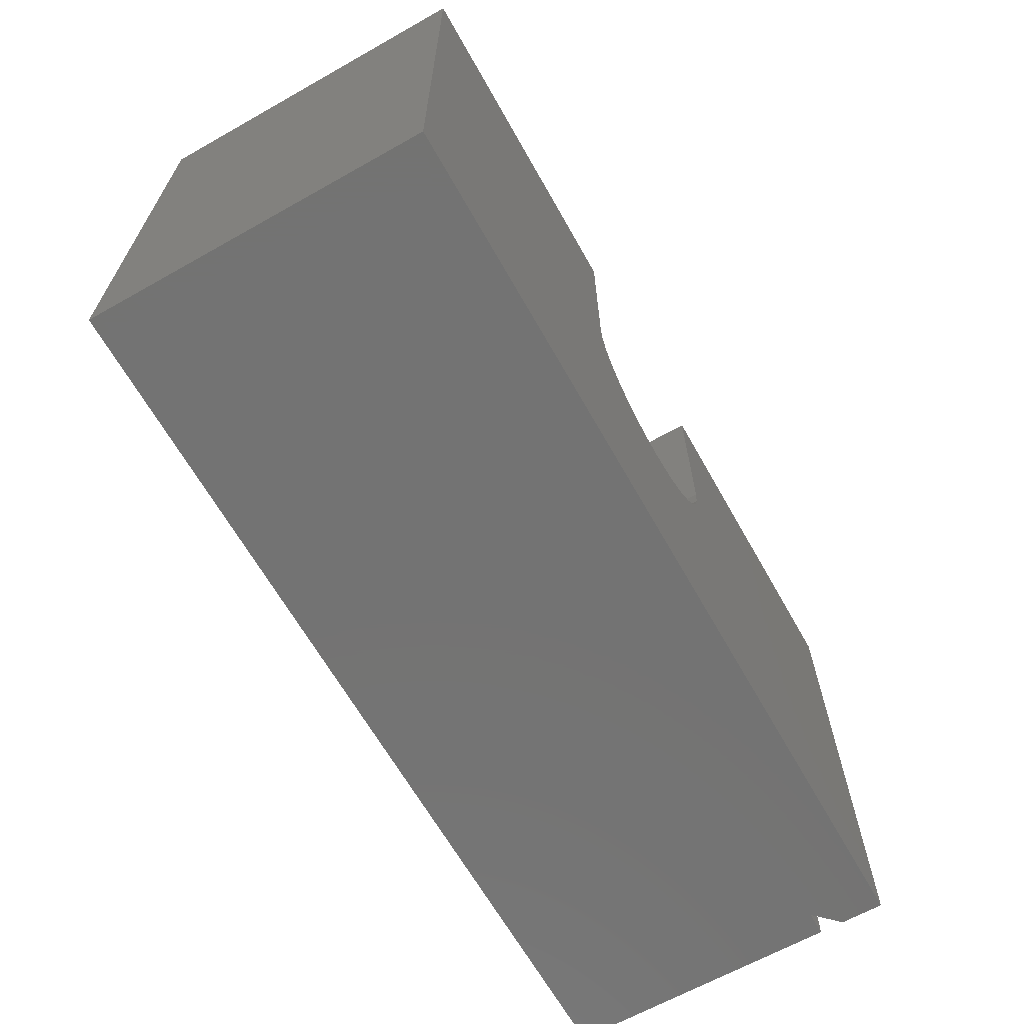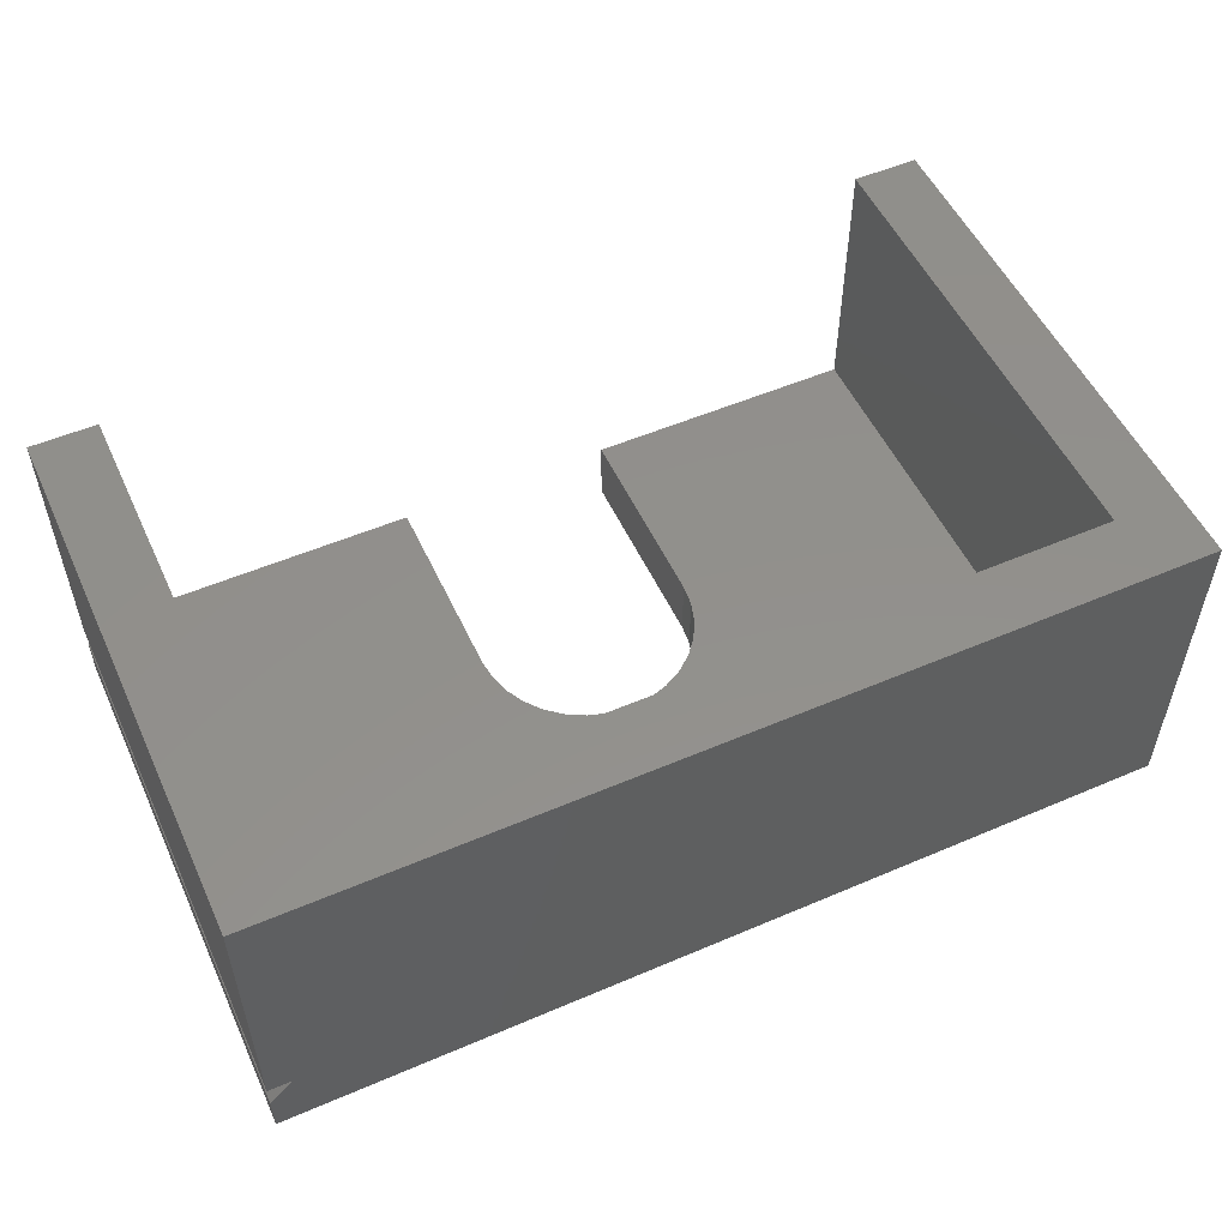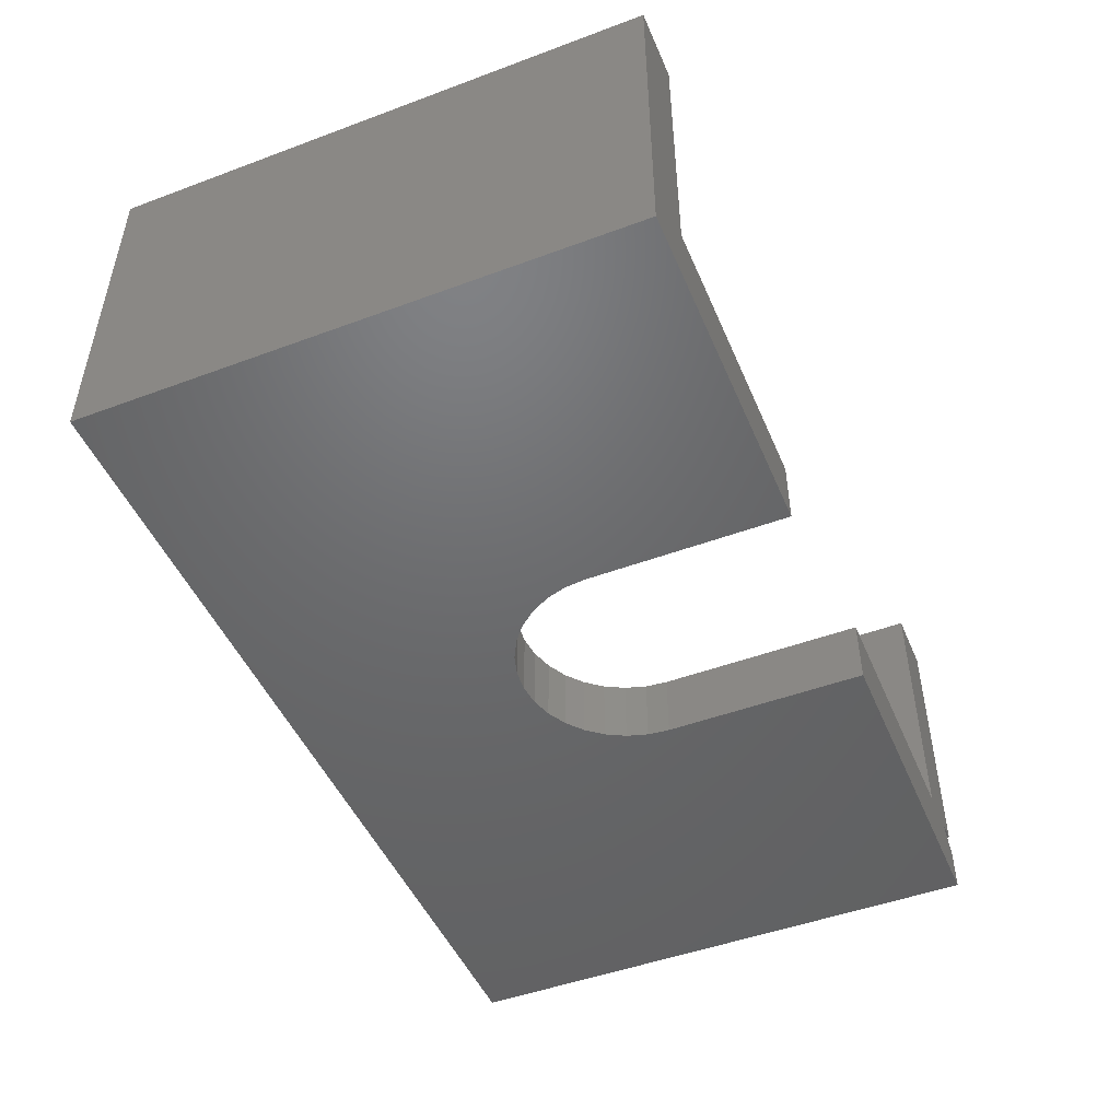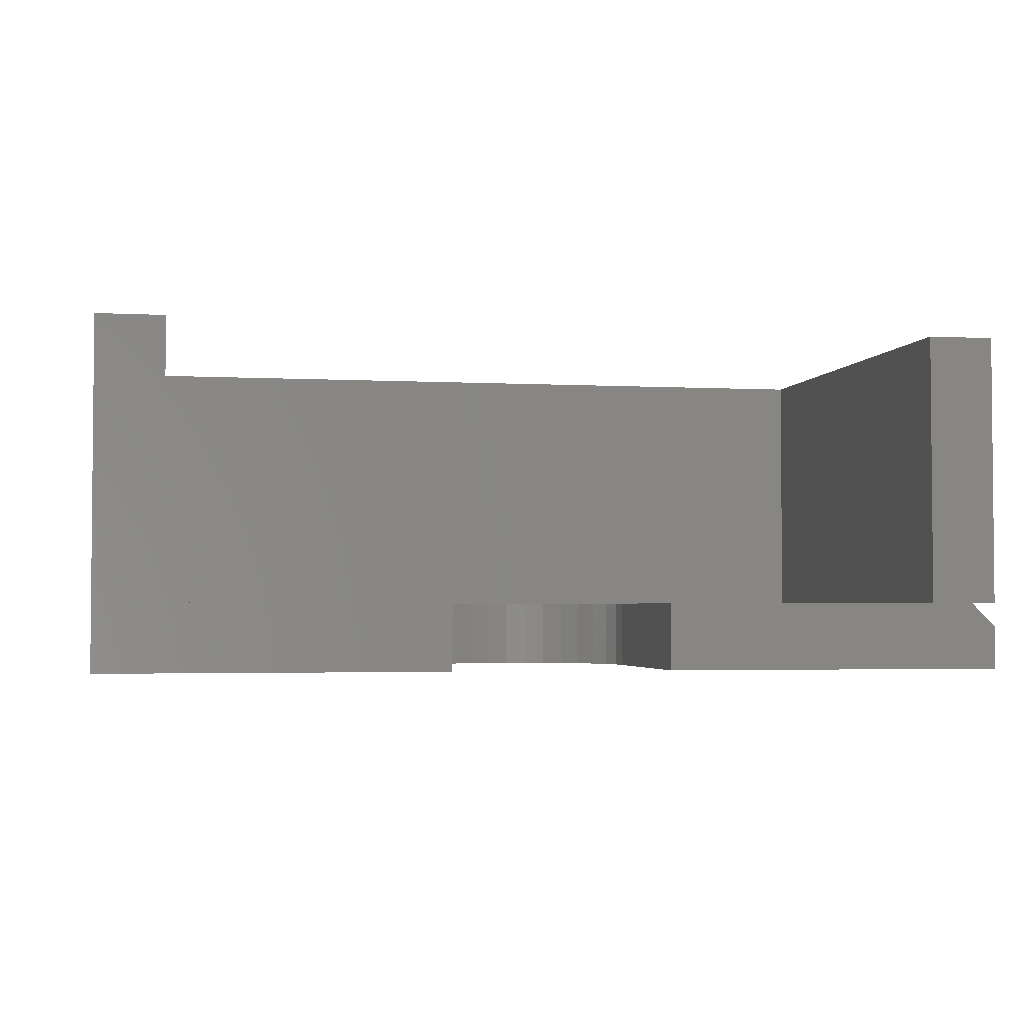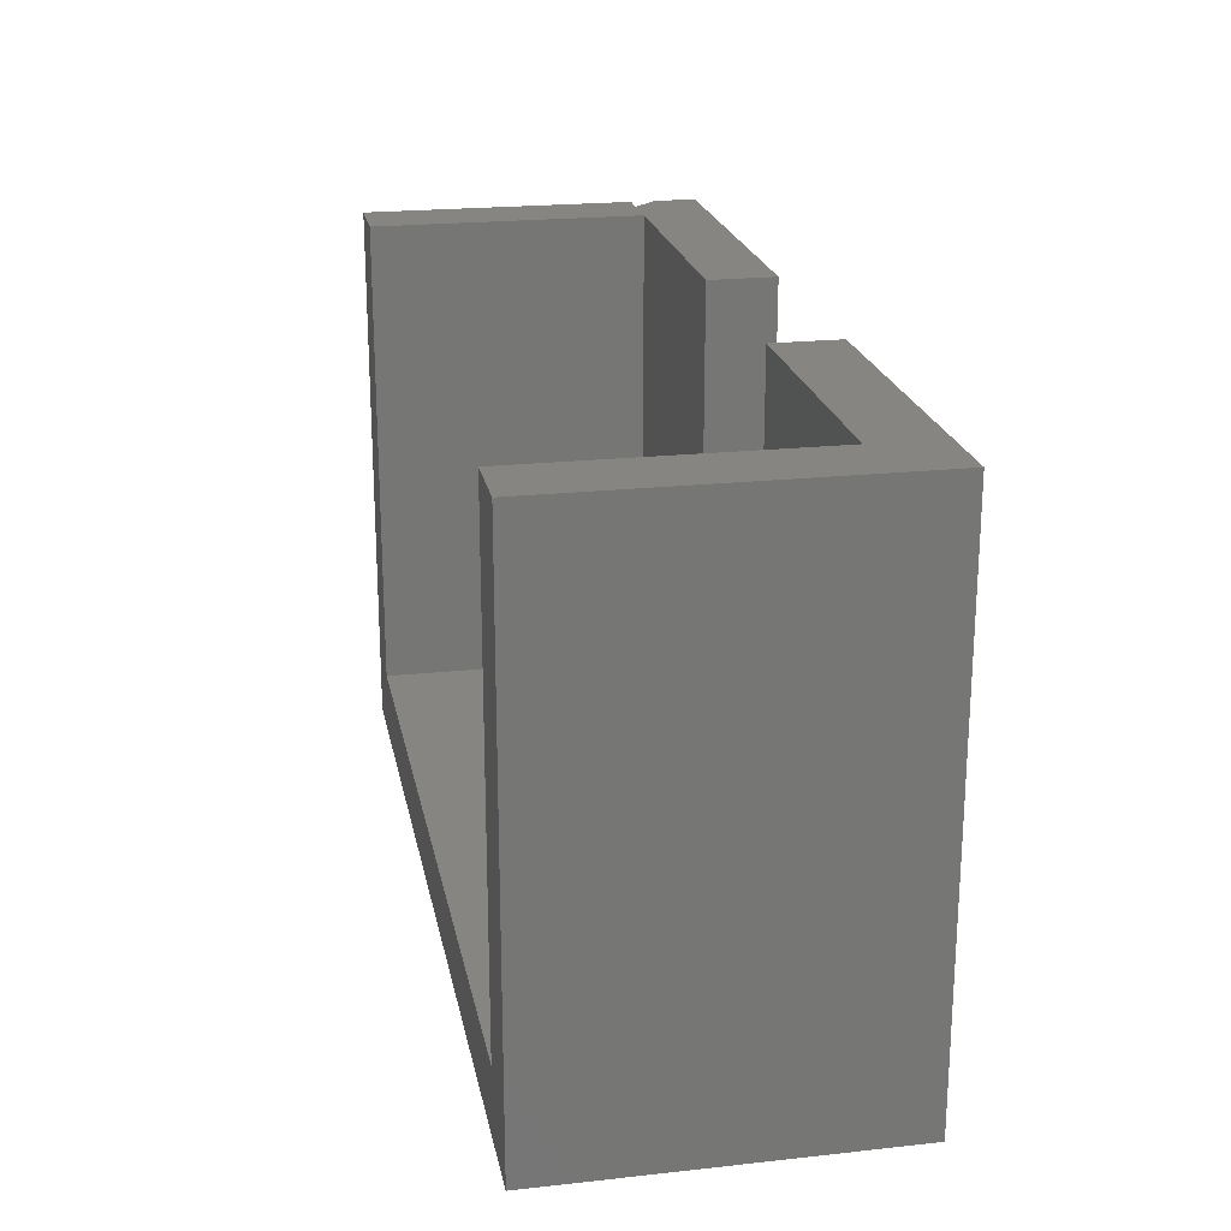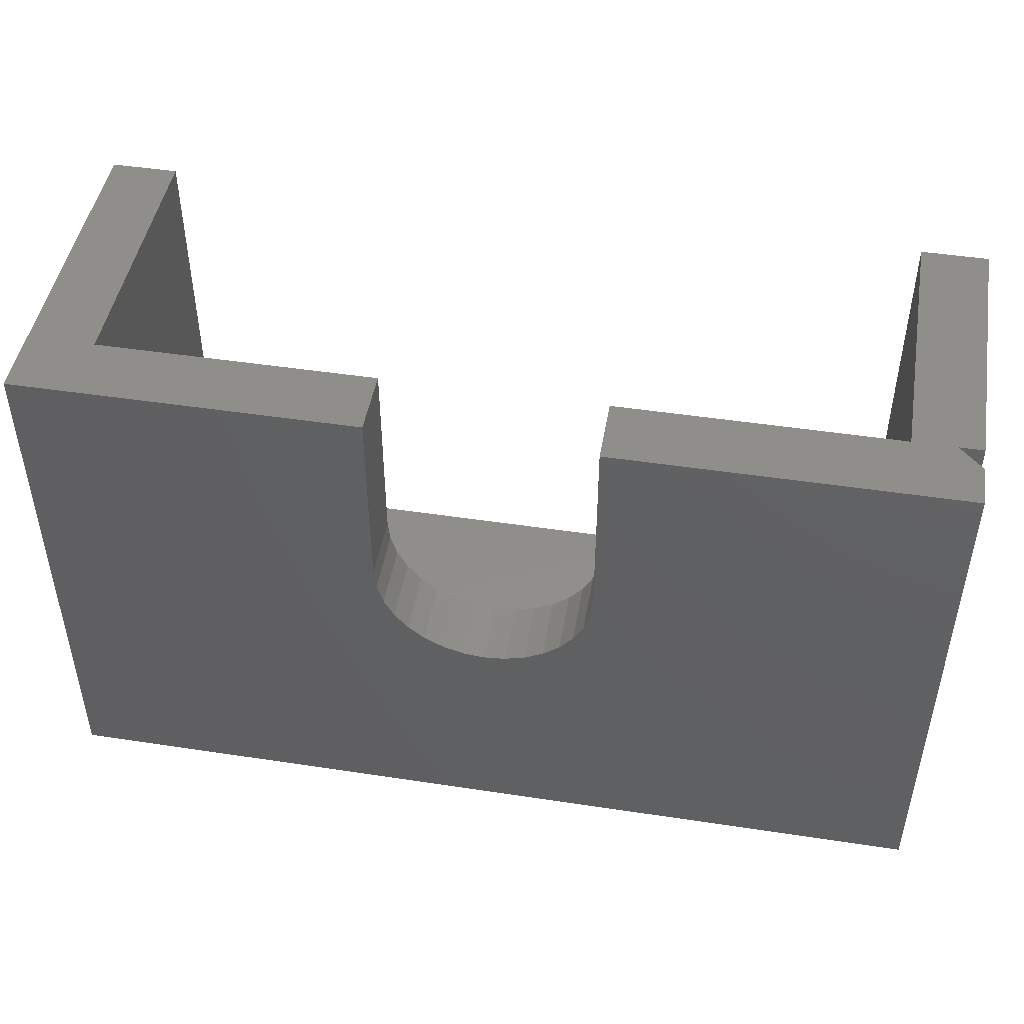
<metadata>
{"format":"stl","ext":"stl","renderer":"f3d","projection":"perspective","resolution":1024,"background":"white","views":[{"elev":-65.3,"azim":119.5,"up":"+Y"},{"elev":53.2,"azim":-24.6,"up":"+Z"},{"elev":-48.1,"azim":112.6,"up":"+Z"},{"elev":-3.0,"azim":169.4,"up":"+Z"},{"elev":21.5,"azim":79.1,"up":"+Y"},{"elev":46.8,"azim":-170.2,"up":"+Y"}]}
</metadata>
<code>
# stl→obj: 60 verts, 116 faces
v 0.75 -0.5078 0
v -0.4141 -0.5078 0
v 0.168 -0.2076 0
v 0.1955 -0.2049 0
v 0.2219 -0.1969 0
v 0.2463 -0.1839 0
v 0.2676 -0.1663 0
v 0.2851 -0.145 0
v 0.2982 -0.1206 0
v 0.3062 -0.09418 0
v 0.3089 -0.06669 0
v 0.3089 0.1906 0
v 0.75 0.1906 0
v -0.4141 0.1906 0
v 0.02706 0.1906 0
v 0.02706 -0.06669 0
v 0.02976 -0.09418 0
v 0.03778 -0.1206 0
v 0.0508 -0.145 0
v 0.06833 -0.1663 0
v 0.08968 -0.1839 0
v 0.114 -0.1969 0
v 0.1405 -0.2049 0
v -0.3828 -0.5078 0.08594
v -0.4141 -0.5078 0.4375
v -0.4141 -0.5078 0.08594
v -0.4141 -0.5078 0.05469
v 0.75 -0.5078 0.4375
v 0.3089 0.1906 0.08594
v 0.6642 0.1906 0.08594
v 0.75 0.1906 0.4375
v 0.6642 0.1906 0.4375
v -0.4141 0.1906 0.05469
v -0.3828 0.1906 0.08594
v -0.3283 0.1906 0.08594
v 0.02706 0.1906 0.08594
v -0.4141 0.1906 0.08594
v -0.4141 0.1906 0.4375
v -0.3283 0.1906 0.4375
v 0.6642 -0.422 0.4375
v -0.3283 -0.422 0.4375
v 0.6642 -0.422 0.08594
v 0.3089 -0.06669 0.08594
v 0.3062 -0.09418 0.08594
v 0.2982 -0.1206 0.08594
v 0.2851 -0.145 0.08594
v 0.2676 -0.1663 0.08594
v 0.2463 -0.1839 0.08594
v 0.2219 -0.1969 0.08594
v 0.1955 -0.2049 0.08594
v 0.168 -0.2076 0.08594
v -0.3283 -0.422 0.08594
v 0.1405 -0.2049 0.08594
v 0.114 -0.1969 0.08594
v 0.08968 -0.1839 0.08594
v 0.06833 -0.1663 0.08594
v 0.0508 -0.145 0.08594
v 0.03778 -0.1206 0.08594
v 0.02976 -0.09418 0.08594
v 0.02706 -0.06669 0.08594
f 1 2 3
f 1 3 4
f 1 4 5
f 1 5 6
f 1 6 7
f 1 7 8
f 1 8 9
f 1 9 10
f 1 10 11
f 1 11 12
f 1 12 13
f 2 14 15
f 2 15 16
f 2 16 17
f 2 17 18
f 2 18 19
f 2 19 20
f 2 20 21
f 2 21 22
f 2 22 23
f 2 23 3
f 24 25 26
f 27 2 24
f 24 2 1
f 24 1 25
f 25 1 28
f 12 29 13
f 13 29 30
f 13 30 31
f 31 30 32
f 33 34 14
f 14 34 35
f 14 35 15
f 15 35 36
f 37 38 34
f 34 38 39
f 34 39 35
f 28 1 31
f 31 1 13
f 31 32 28
f 28 32 40
f 28 40 25
f 25 40 41
f 25 41 38
f 38 41 39
f 38 37 25
f 25 37 26
f 26 37 24
f 24 37 34
f 42 30 29
f 42 29 43
f 42 43 44
f 42 44 45
f 42 45 46
f 42 46 47
f 42 47 48
f 42 48 49
f 42 49 50
f 42 50 51
f 42 51 52
f 52 51 53
f 52 53 54
f 52 54 55
f 52 55 56
f 52 56 57
f 52 57 58
f 52 58 59
f 52 59 60
f 52 60 36
f 52 36 35
f 34 33 24
f 24 33 27
f 41 52 39
f 39 52 35
f 40 42 41
f 41 42 52
f 32 30 40
f 40 30 42
f 33 14 27
f 27 14 2
f 60 16 36
f 36 16 15
f 3 50 4
f 4 50 49
f 4 49 5
f 5 49 48
f 5 48 6
f 6 48 47
f 6 47 7
f 7 47 46
f 7 46 8
f 8 46 45
f 8 45 9
f 9 45 44
f 9 44 10
f 10 44 43
f 10 43 11
f 50 3 51
f 51 3 23
f 51 23 53
f 53 23 22
f 53 22 54
f 54 22 21
f 54 21 55
f 55 21 20
f 55 20 56
f 56 20 19
f 56 19 57
f 57 19 18
f 57 18 58
f 58 18 17
f 58 17 59
f 59 17 16
f 59 16 60
f 29 12 43
f 43 12 11

</code>
